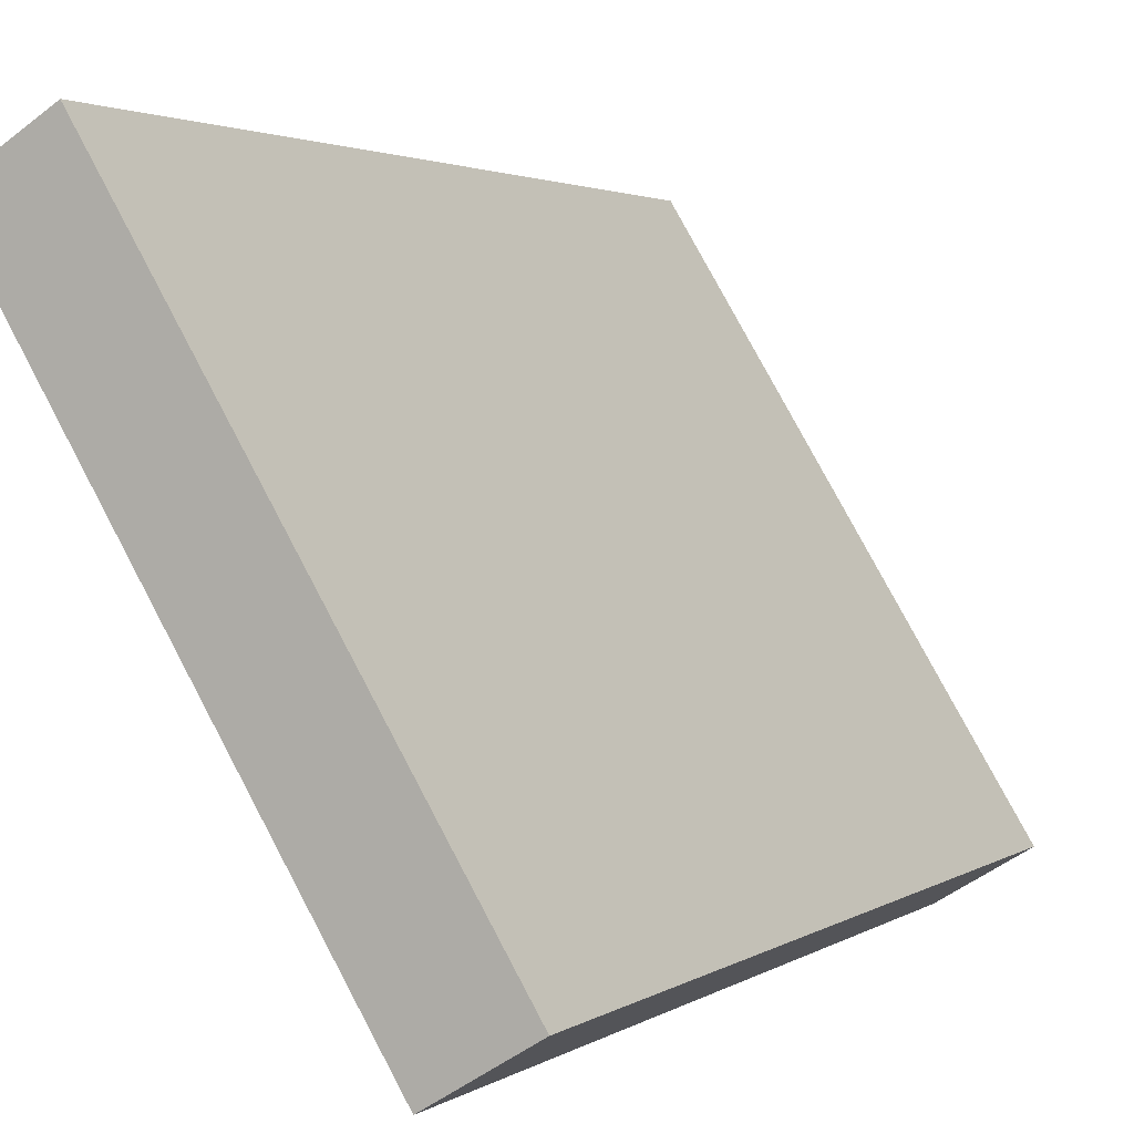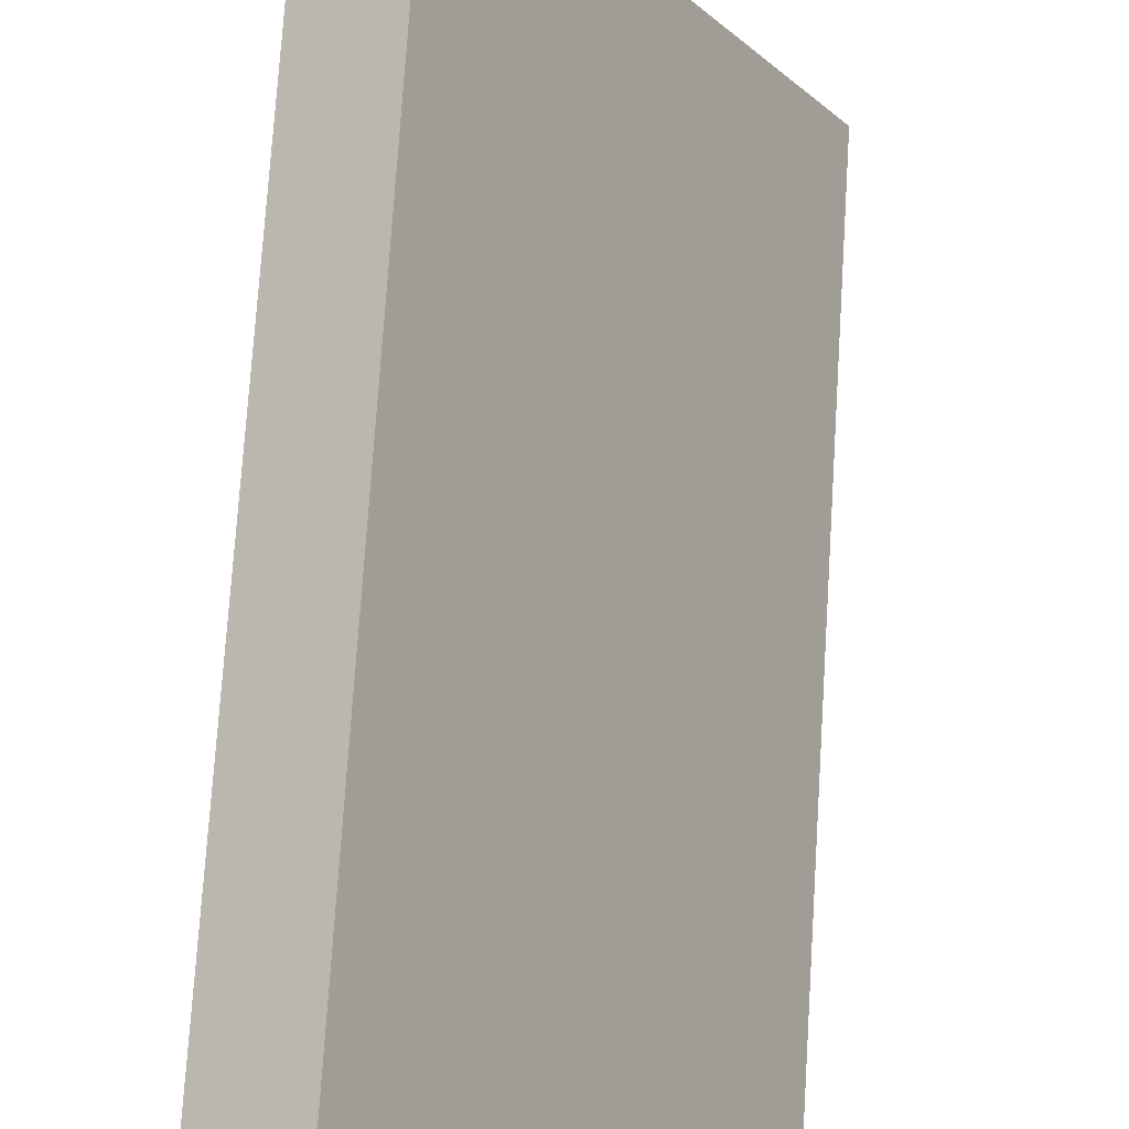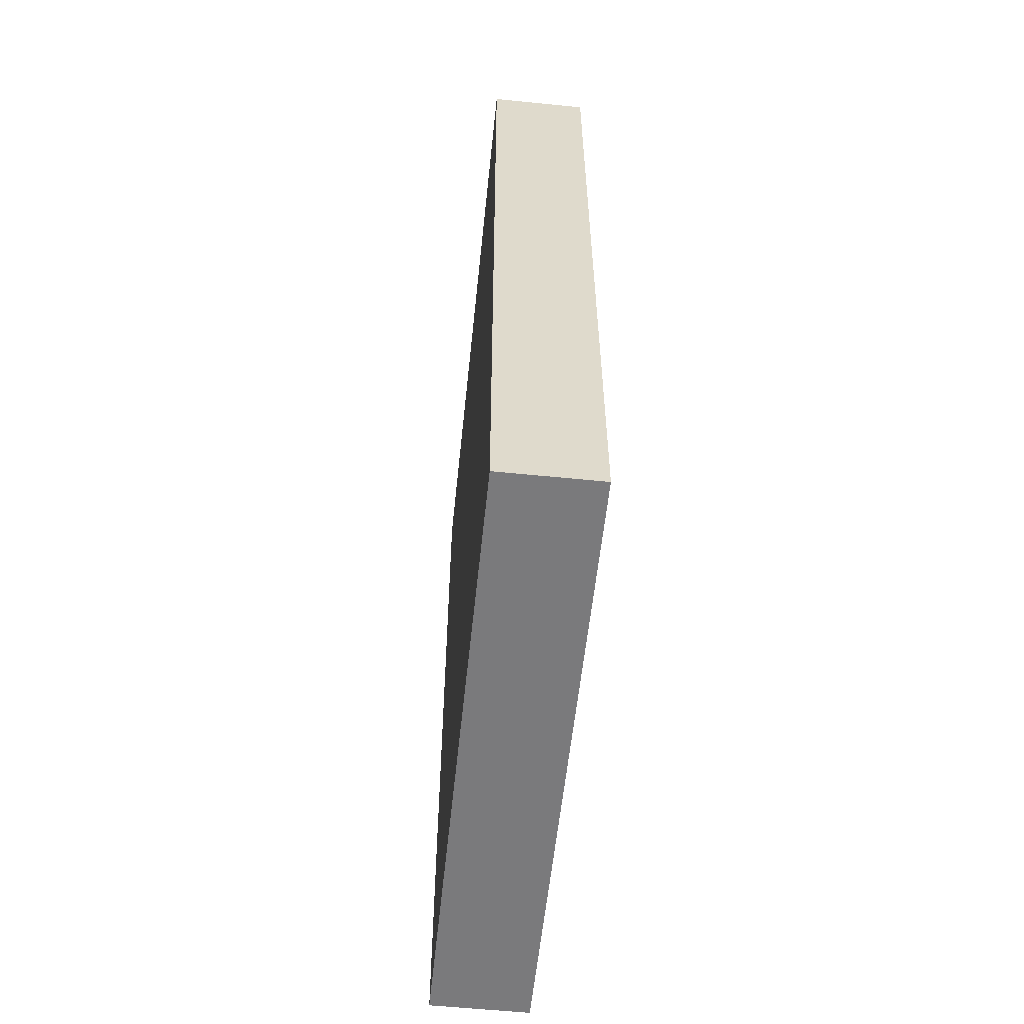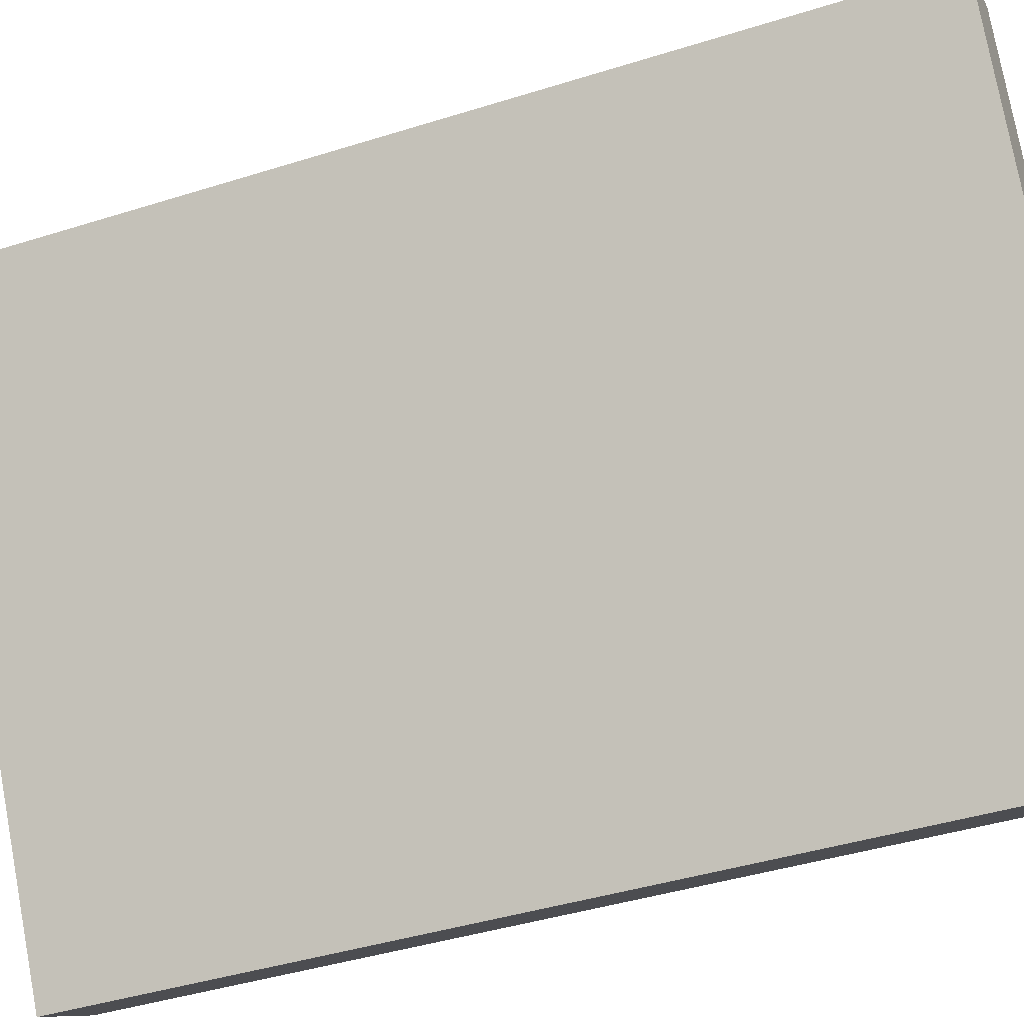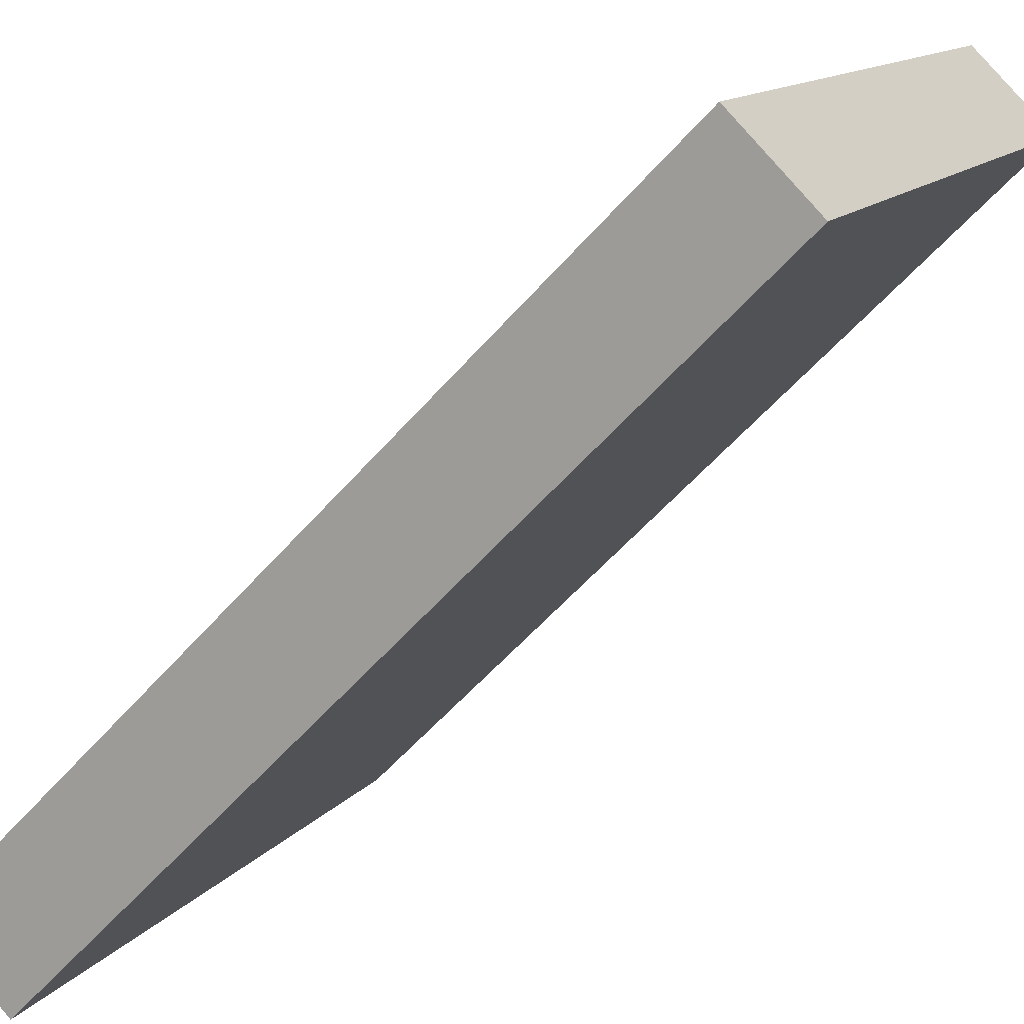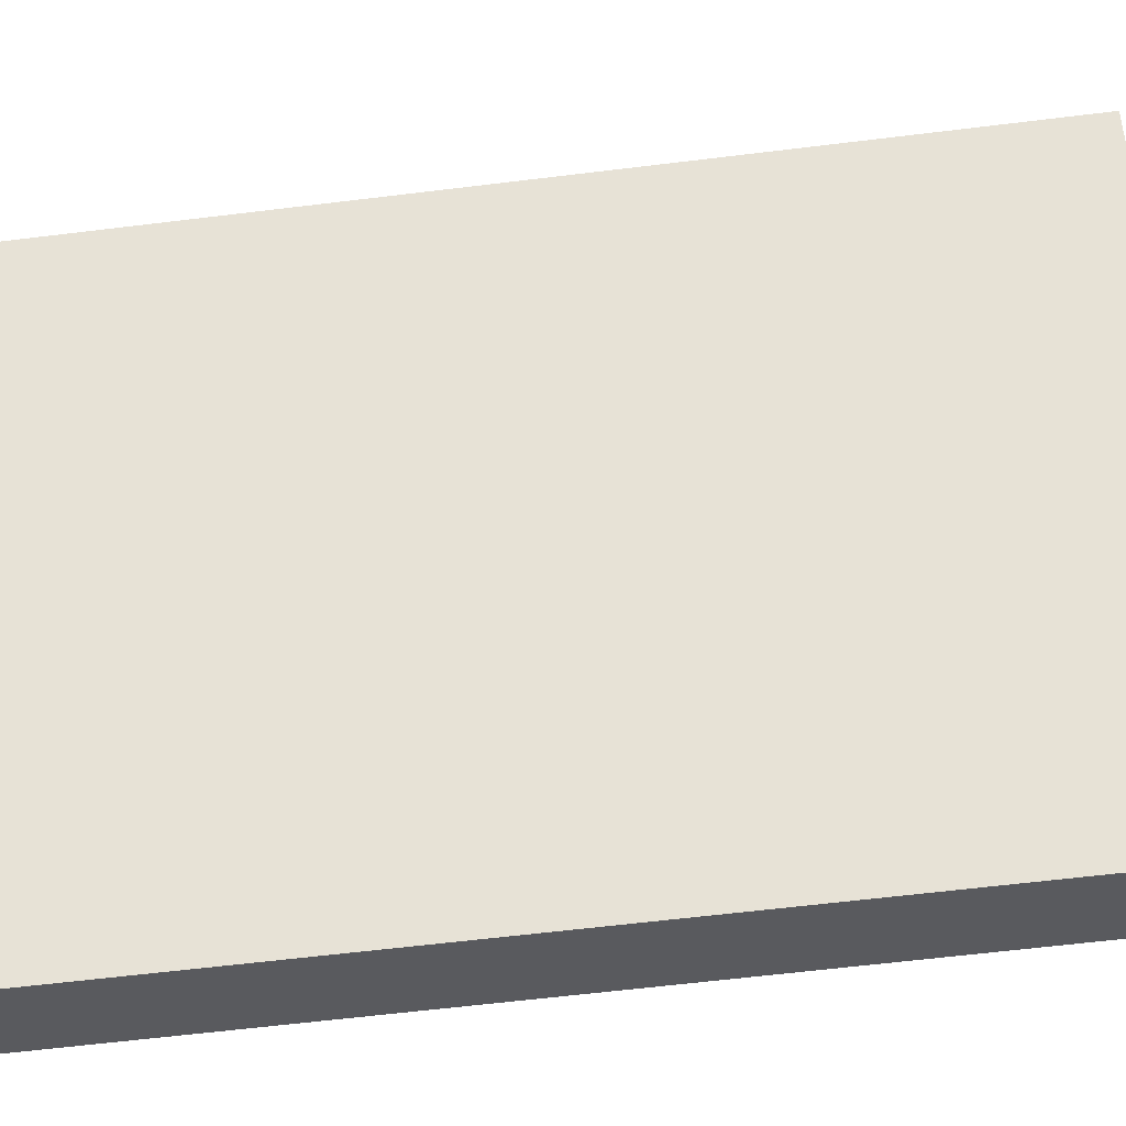
<metadata>
{"format":"obj","ext":"obj","renderer":"f3d","projection":"perspective","resolution":1024,"background":"white","views":[{"elev":2.4,"azim":-154.0,"up":"+Z"},{"elev":76.2,"azim":-176.3,"up":"+Z"},{"elev":-58.2,"azim":25.4,"up":"+Y"},{"elev":-42.5,"azim":110.6,"up":"+Z"},{"elev":-55.7,"azim":-40.1,"up":"+Z"},{"elev":-63.6,"azim":97.0,"up":"+Z"}]}
</metadata>
<code>
v  0 10.06 6.161e-16
v  4.662 10.06 5.44
v  0.978 10.06 -0.597
v  3.674 10.06 6.042
v  0.978 3.656e-17 -0.597
v  0 0 0
v  3.674 -3.7e-16 6.042
v  4.662 -3.331e-16 5.44
g defaultobject
f 1 2 3
f 2 1 4
f 5 1 3
f 1 5 6
f 6 4 1
f 4 6 7
f 7 2 4
f 2 7 8
f 8 3 2
f 3 8 5
f 8 6 5
f 6 8 7

</code>
